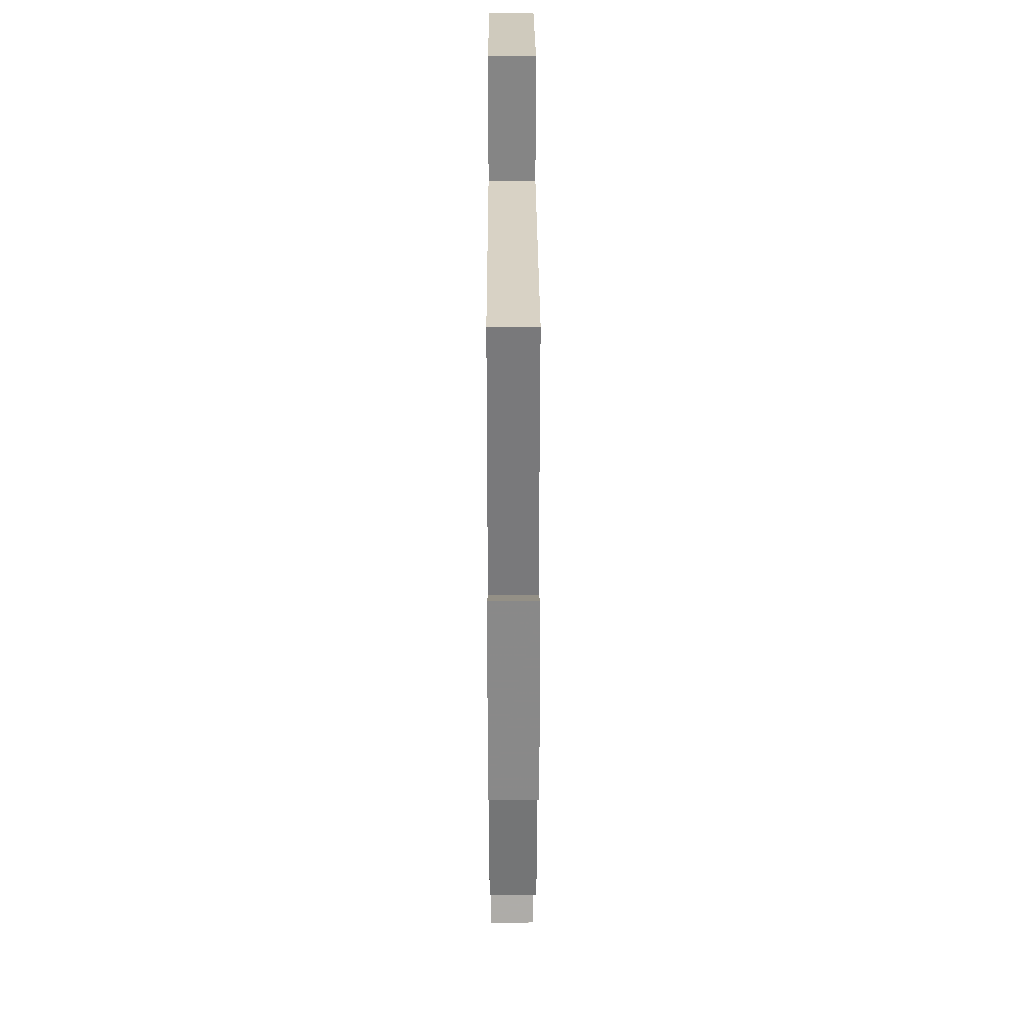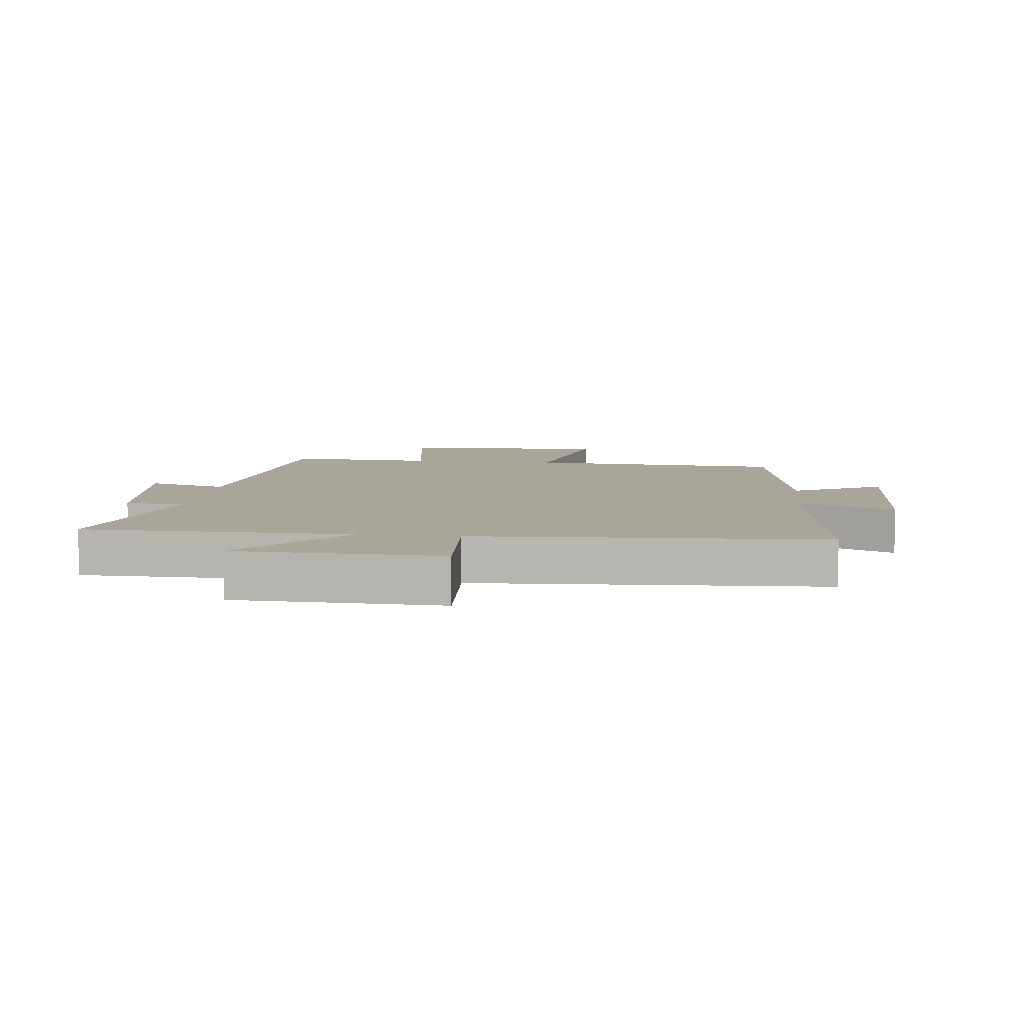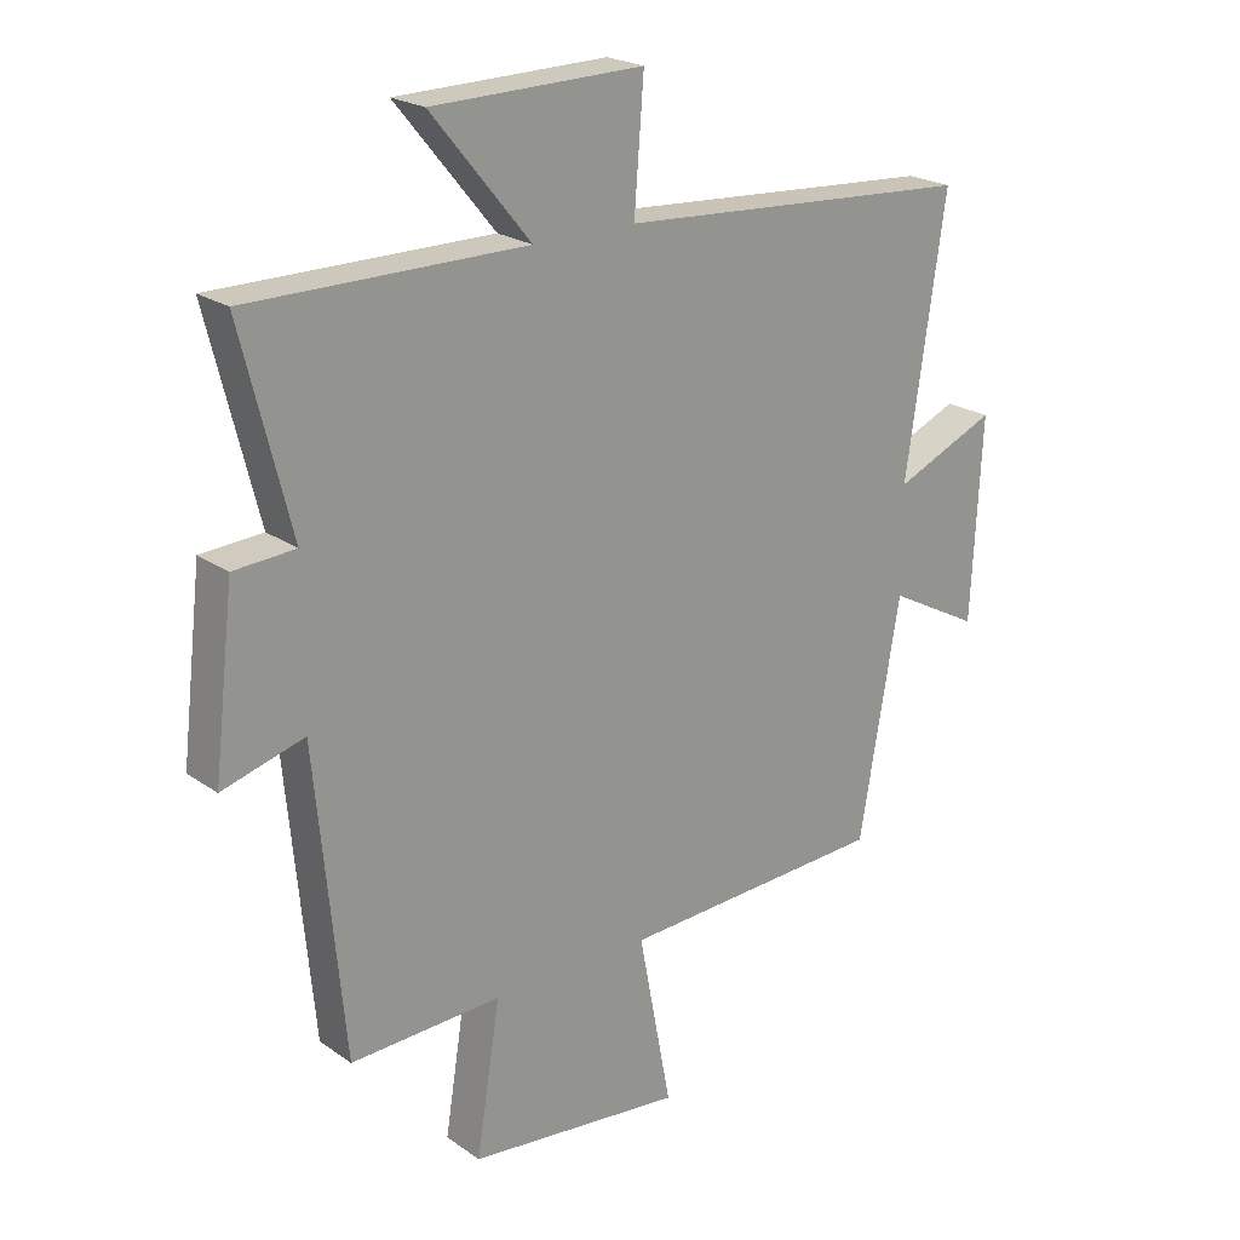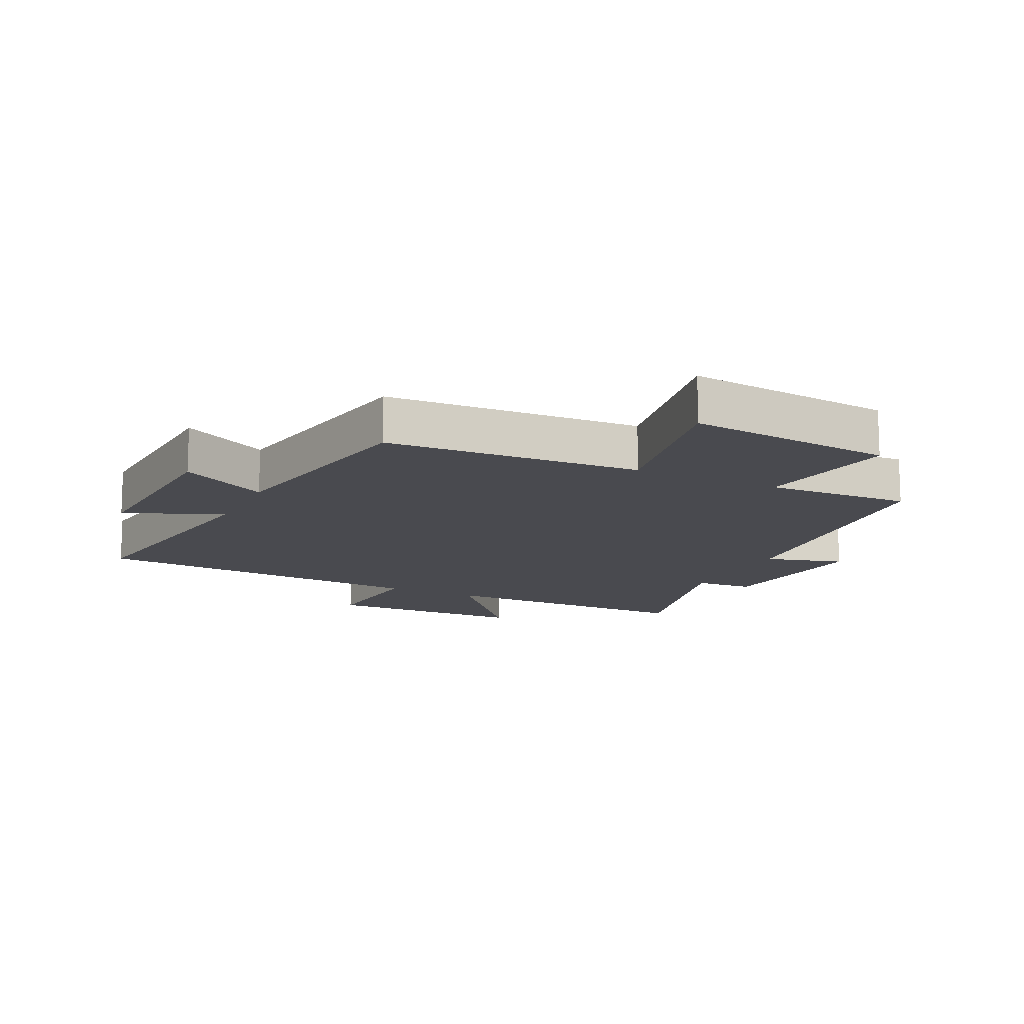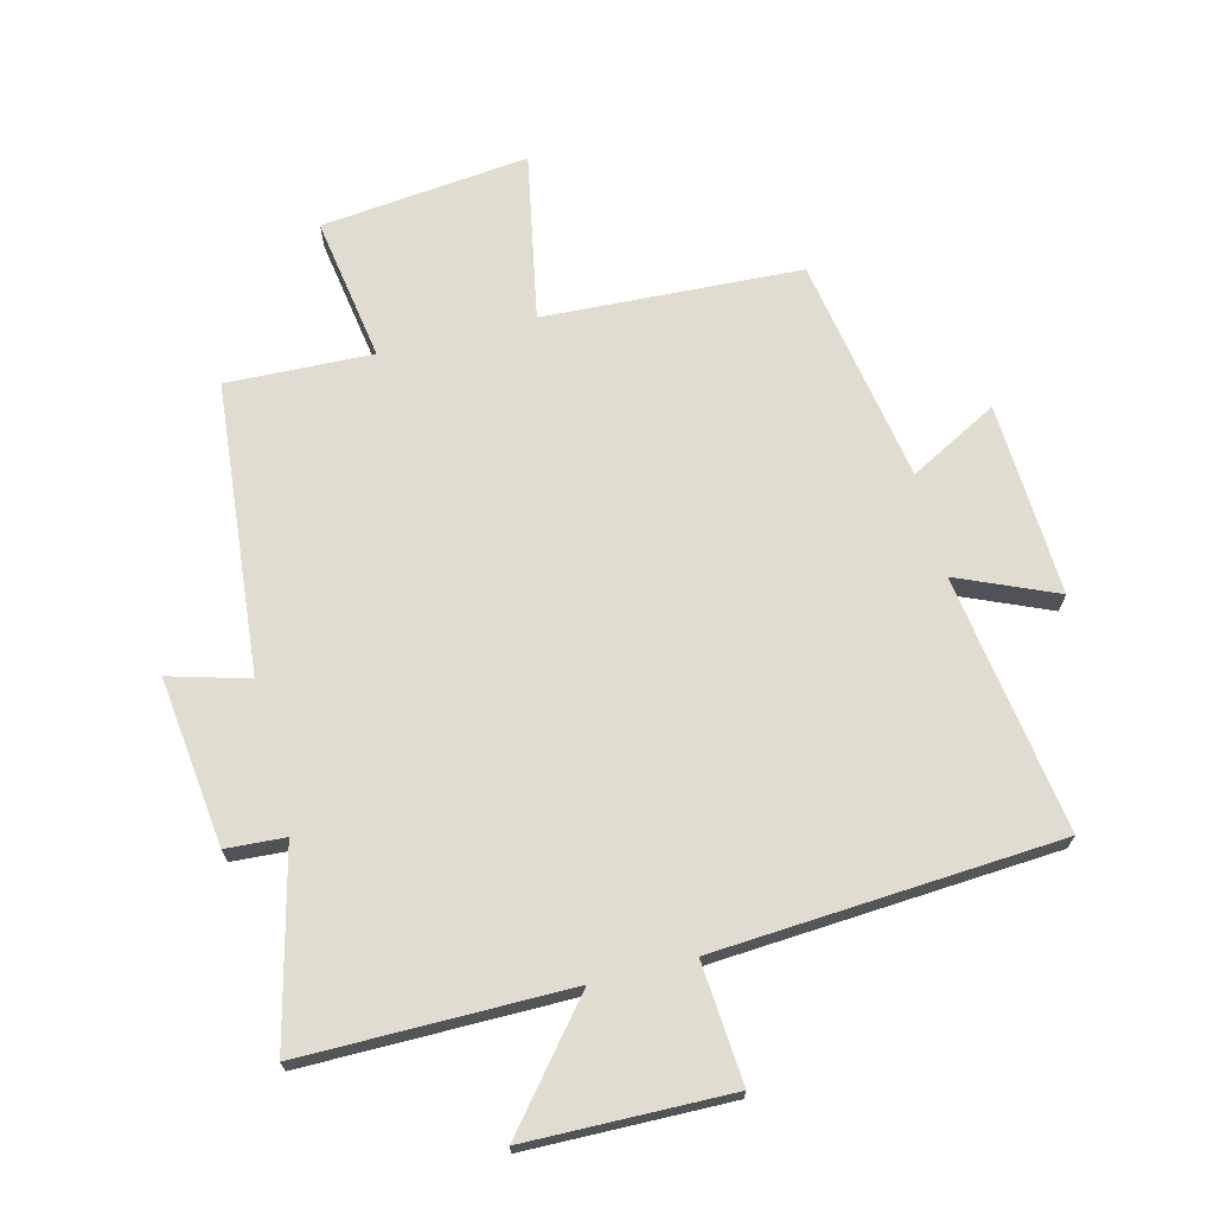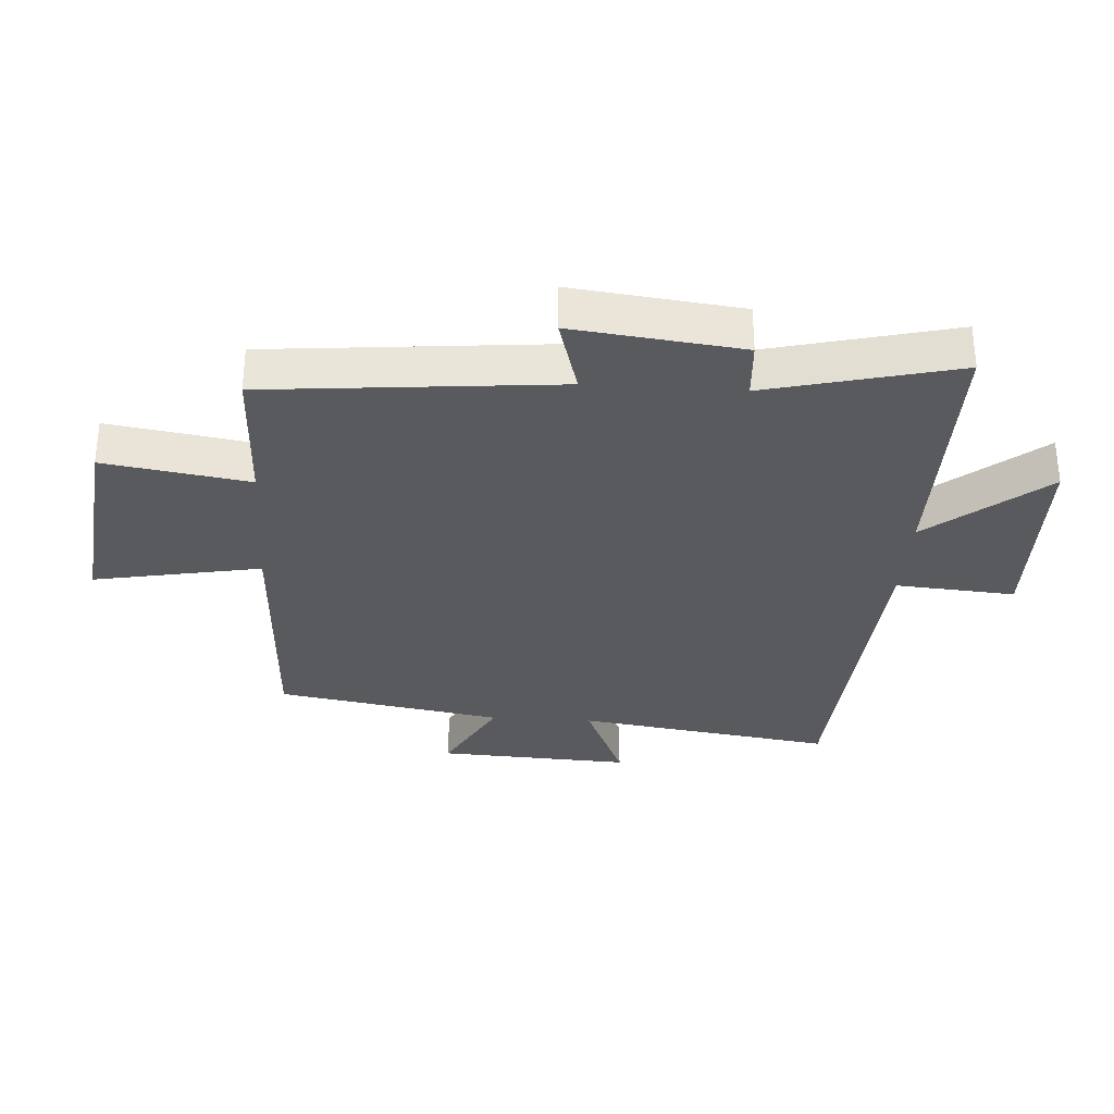
<metadata>
{"format":"obj","ext":"obj","renderer":"f3d","projection":"perspective","resolution":1024,"background":"white","views":[{"elev":23.8,"azim":89.8,"up":"+Z"},{"elev":7.6,"azim":7.3,"up":"+Y"},{"elev":22.1,"azim":-39.8,"up":"+Z"},{"elev":-13.5,"azim":154.3,"up":"+Y"},{"elev":69.6,"azim":-14.2,"up":"+Y"},{"elev":-31.6,"azim":-93.8,"up":"+Y"}]}
</metadata>
<code>
v -0.456 0.07 -0.509
v -0.5 0.07 -0.043
v -0.627 0.07 -0.079
v -0.595 0.07 0.191
v -0.5 0.07 0.197
v -0.576 0.07 0.501
v -0.149 0.07 0.5
v -0.302 0.07 0.686
v 0.024 0.07 0.692
v 0.009 0.07 0.5
v 0.561 0.07 0.463
v 0.5 0.07 0.05
v 0.658 0.07 0.118
v 0.642 0.07 -0.192
v 0.5 0.07 -0.116
v 0.437 0.07 -0.479
v 0.024 0.07 -0.5
v 0.075 0.07 -0.768
v -0.259 0.07 -0.732
v -0.222 0.07 -0.5
v -0.456 0 -0.509
v -0.5 0 -0.043
v -0.627 0 -0.079
v -0.595 0 0.191
v -0.5 0 0.197
v -0.576 0 0.501
v -0.149 0 0.5
v -0.302 0 0.686
v 0.024 0 0.692
v 0.009 0 0.5
v 0.561 0 0.463
v 0.5 0 0.05
v 0.658 0 0.118
v 0.642 0 -0.192
v 0.5 0 -0.116
v 0.437 0 -0.479
v 0.024 0 -0.5
v 0.075 0 -0.768
v -0.259 0 -0.732
v -0.222 0 -0.5
f 17 18 19 20
f 15 16 17 20
f 15 20 1 2
f 12 13 14 15
f 12 15 2
f 10 11 12 2
f 7 8 9 10
f 7 10 2 3
f 5 6 7
f 5 7 3
f 3 4 5
f 40 39 38 37
f 40 37 36 35
f 22 21 40 35
f 35 34 33 32
f 22 35 32
f 22 32 31 30
f 30 29 28 27
f 23 22 30 27
f 27 26 25
f 23 27 25
f 25 24 23
f 1 21 22 2
f 2 22 23 3
f 3 23 24 4
f 4 24 25 5
f 5 25 26 6
f 6 26 27 7
f 7 27 28 8
f 8 28 29 9
f 9 29 30 10
f 10 30 31 11
f 11 31 32 12
f 12 32 33 13
f 13 33 34 14
f 14 34 35 15
f 15 35 36 16
f 16 36 37 17
f 17 37 38 18
f 18 38 39 19
f 19 39 40 20
f 20 40 21 1

</code>
